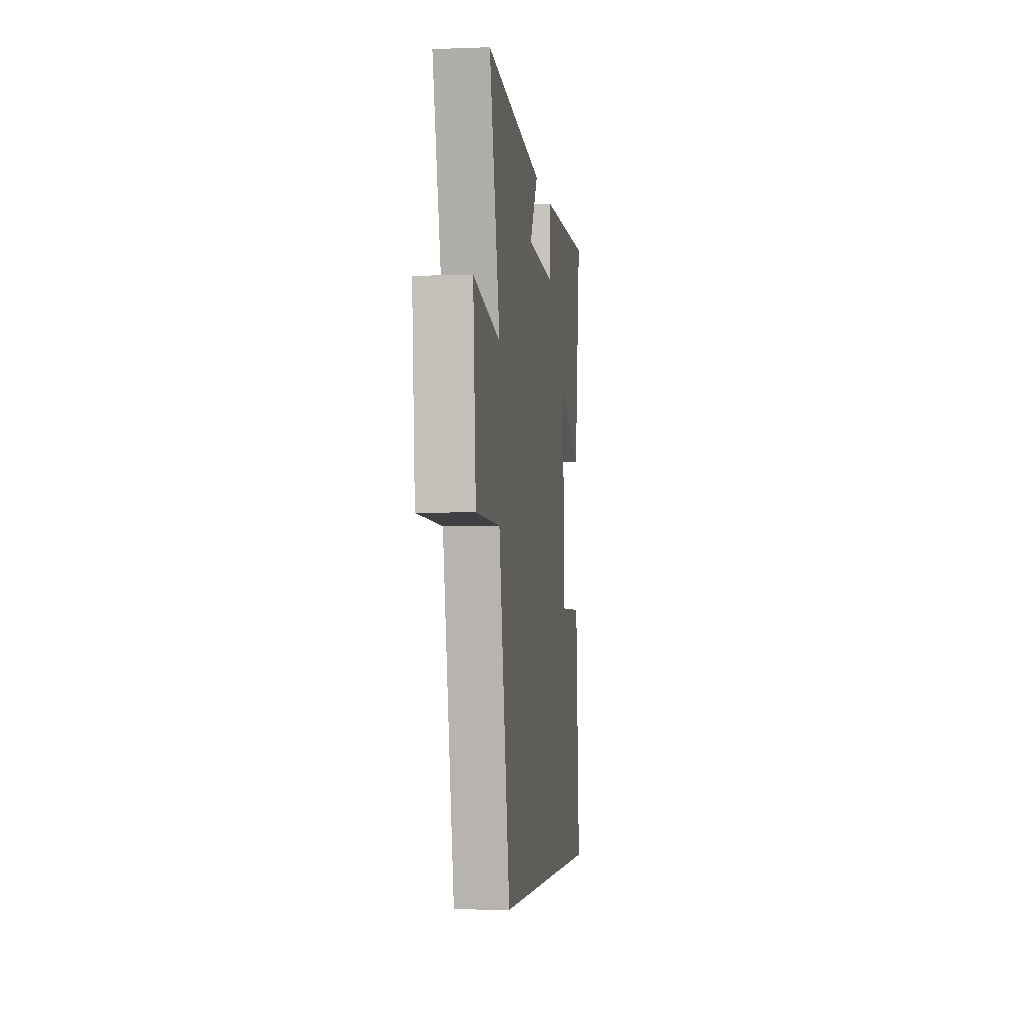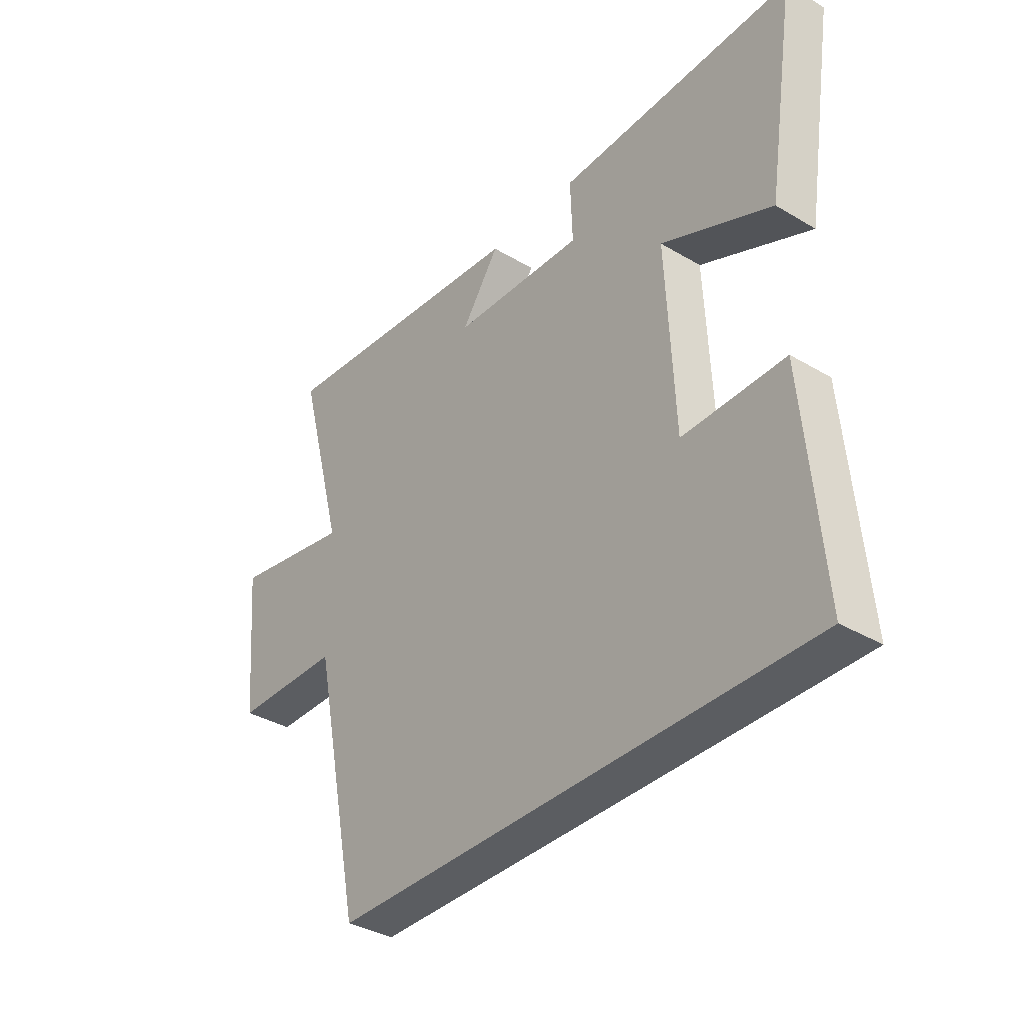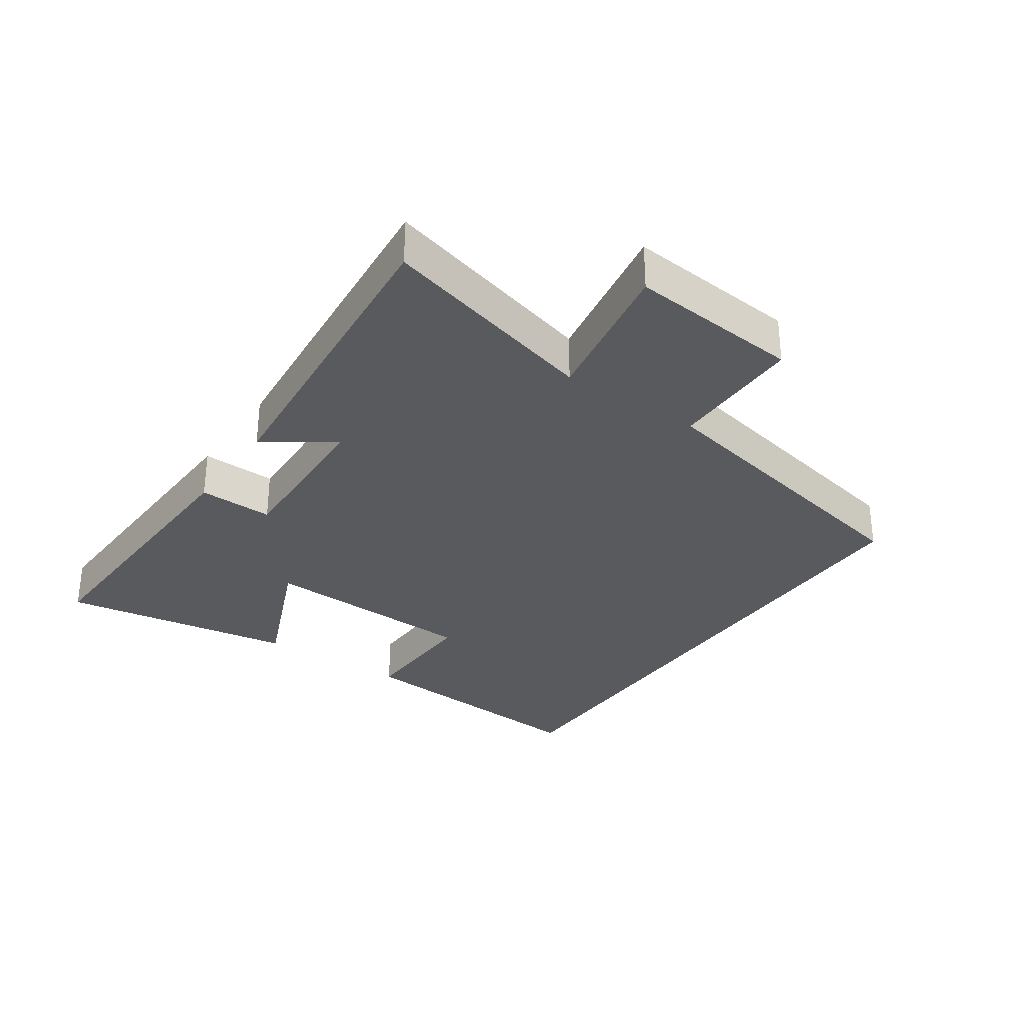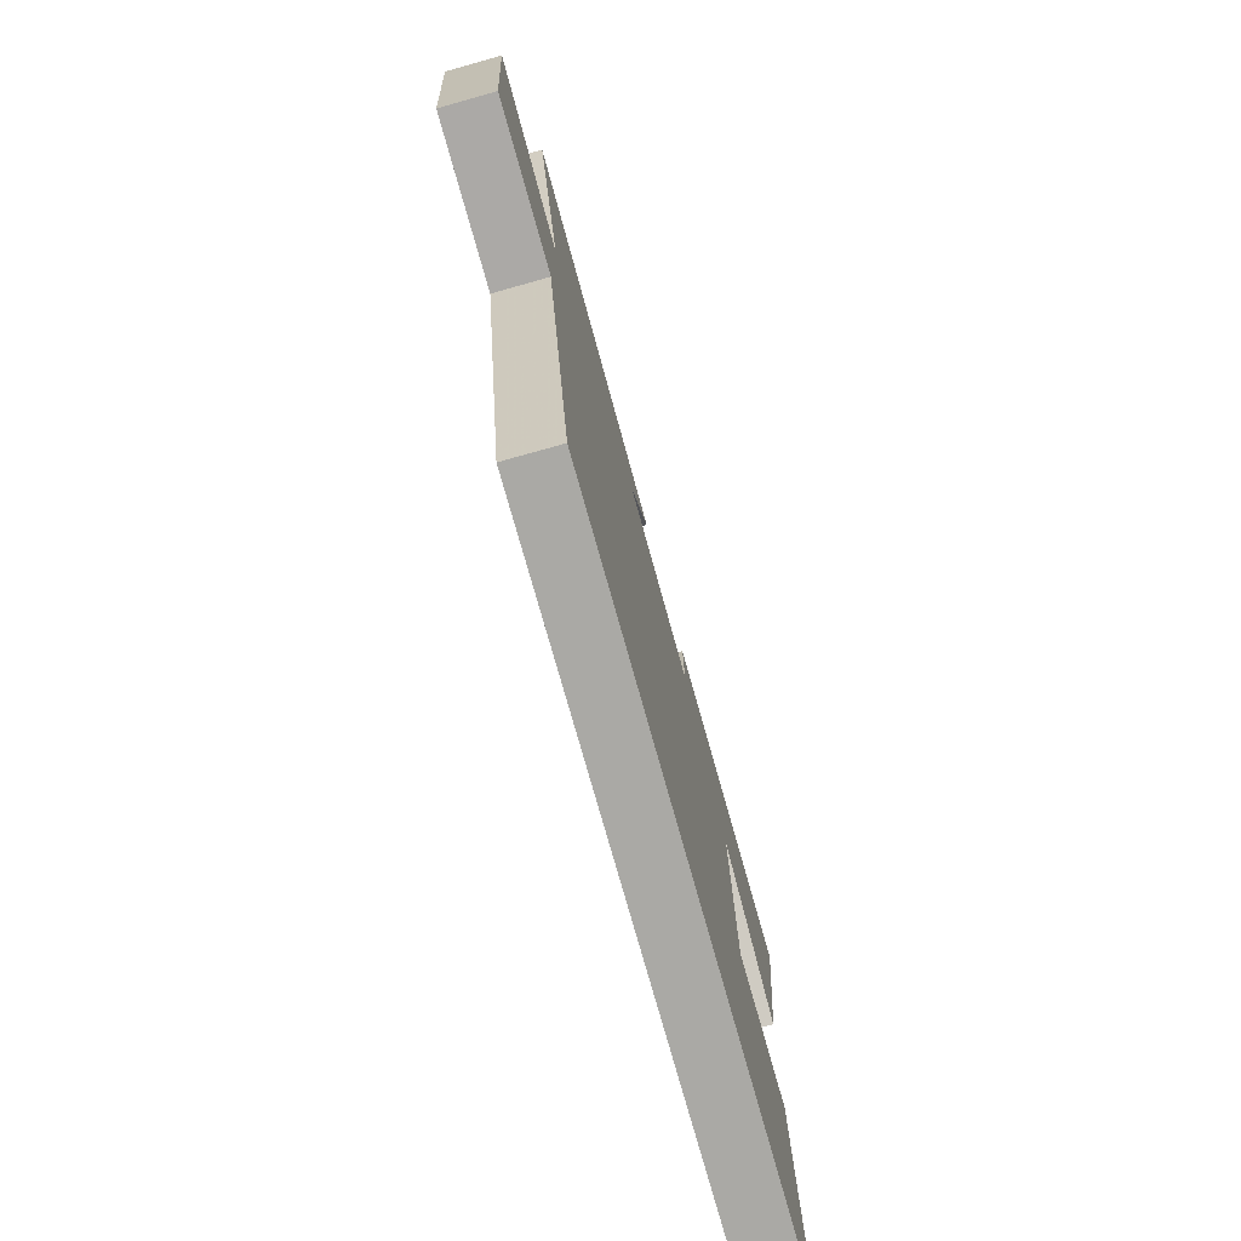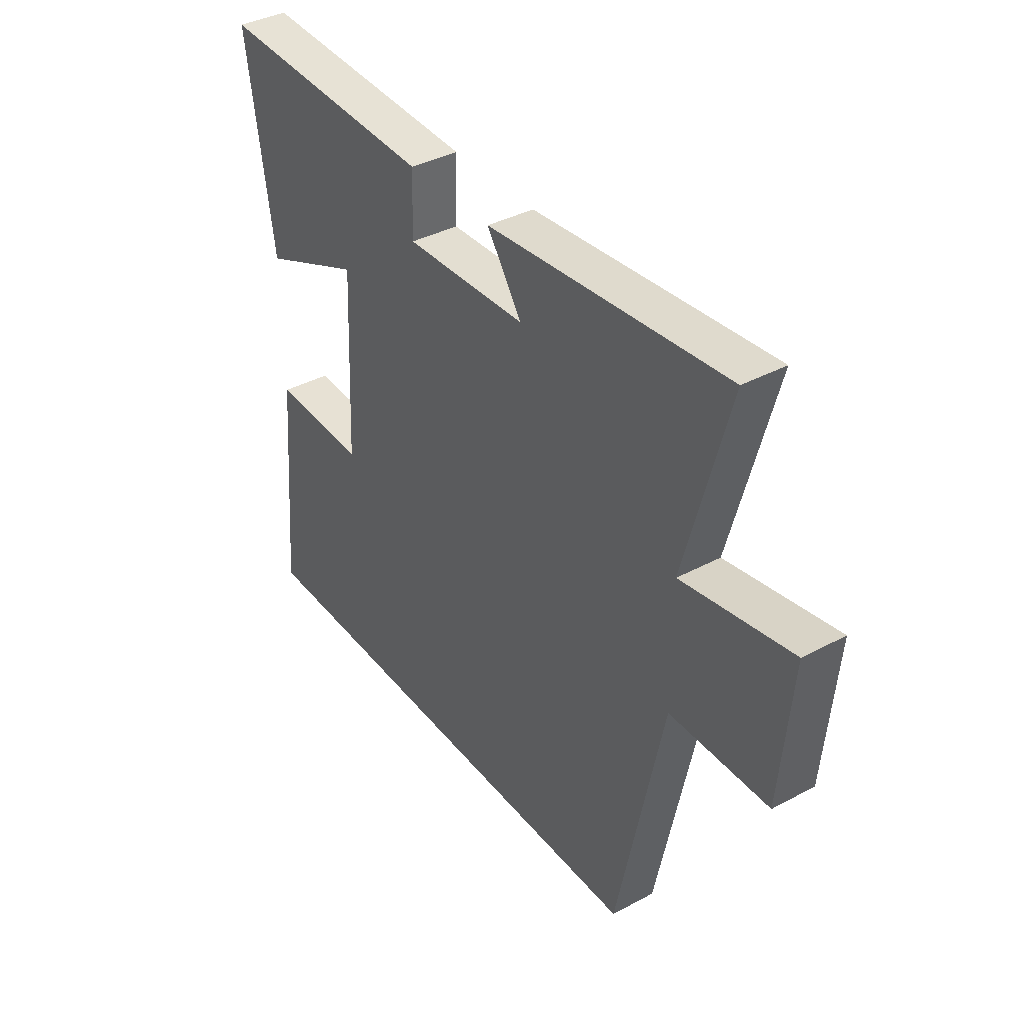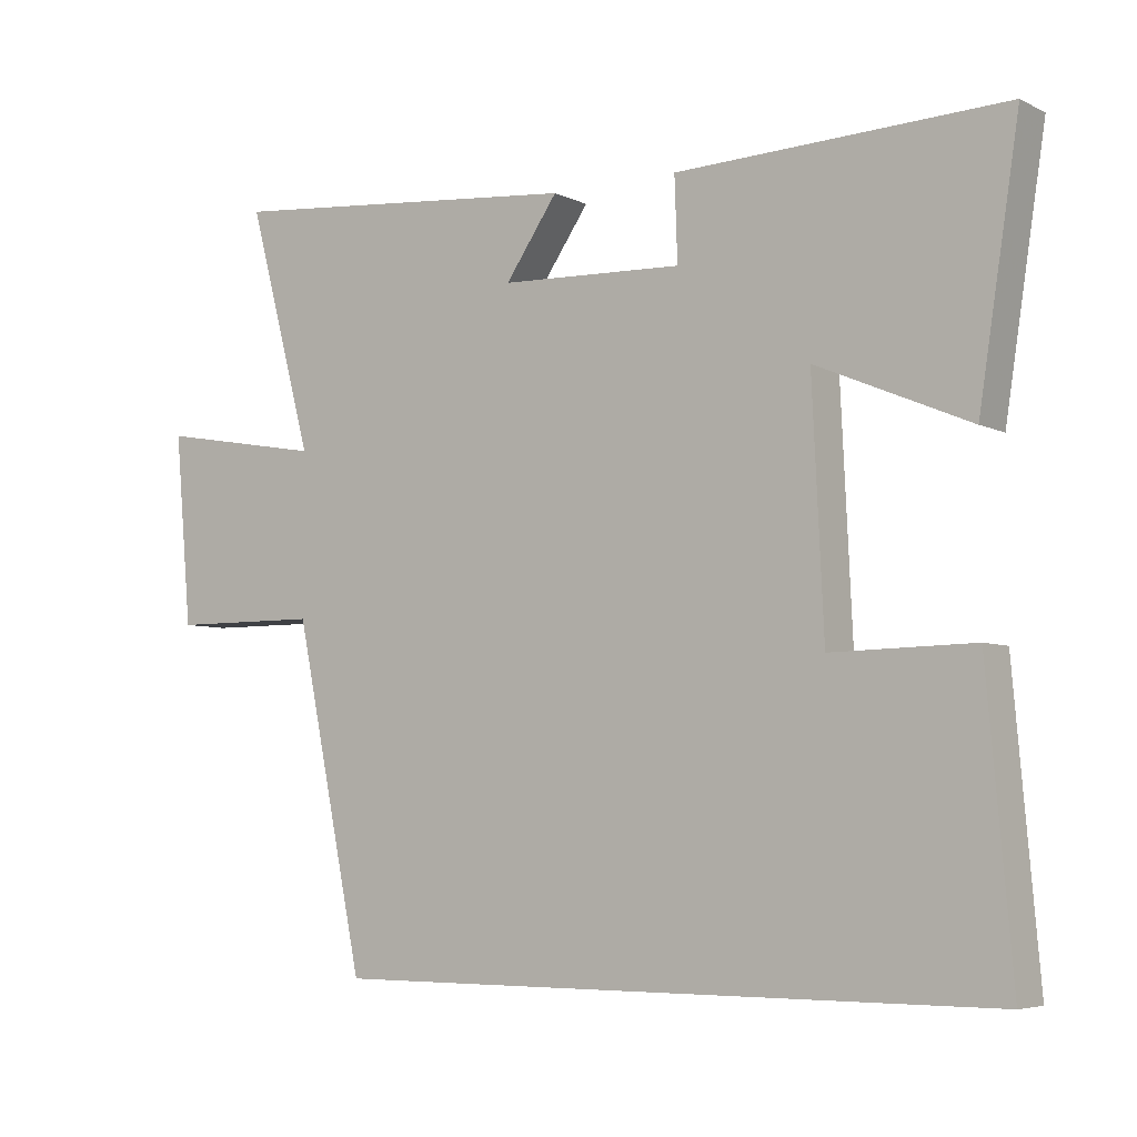
<metadata>
{"format":"obj","ext":"obj","renderer":"f3d","projection":"perspective","resolution":1024,"background":"white","views":[{"elev":-4.3,"azim":97.0,"up":"+Z"},{"elev":-36.0,"azim":-127.9,"up":"+Z"},{"elev":-31.1,"azim":55.5,"up":"+Y"},{"elev":-75.3,"azim":105.6,"up":"+Z"},{"elev":38.2,"azim":55.8,"up":"+Z"},{"elev":-5.6,"azim":-145.1,"up":"+Z"}]}
</metadata>
<code>
v -0.557 0.07 0.517
v -0.095 0.07 0.5
v -0.099 0.07 0.383
v 0.159 0.07 0.393
v 0.085 0.07 0.5
v 0.592 0.07 0.546
v 0.5 0.07 0.203
v 0.734 0.07 0.244
v 0.71 0.07 -0.024
v 0.5 0.07 -0.025
v 0.402 0.07 -0.5
v -0.535 0.07 -0.5
v -0.5 0.07 -0.096
v -0.3 0.07 -0.1
v -0.284 0.07 0.242
v -0.5 0.07 0.15
v -0.557 0 0.517
v -0.095 0 0.5
v -0.099 0 0.383
v 0.159 0 0.393
v 0.085 0 0.5
v 0.592 0 0.546
v 0.5 0 0.203
v 0.734 0 0.244
v 0.71 0 -0.024
v 0.5 0 -0.025
v 0.402 0 -0.5
v -0.535 0 -0.5
v -0.5 0 -0.096
v -0.3 0 -0.1
v -0.284 0 0.242
v -0.5 0 0.15
f 1 2 3
f 16 1 3
f 15 16 3
f 14 15 3 4
f 11 12 13 14
f 10 11 14 4
f 7 8 9 10
f 7 10 4 5
f 5 6 7
f 19 18 17
f 19 17 32
f 19 32 31
f 20 19 31 30
f 30 29 28 27
f 20 30 27 26
f 26 25 24 23
f 21 20 26 23
f 23 22 21
f 1 17 18 2
f 2 18 19 3
f 3 19 20 4
f 4 20 21 5
f 5 21 22 6
f 6 22 23 7
f 7 23 24 8
f 8 24 25 9
f 9 25 26 10
f 10 26 27 11
f 11 27 28 12
f 12 28 29 13
f 13 29 30 14
f 14 30 31 15
f 15 31 32 16
f 16 32 17 1

</code>
